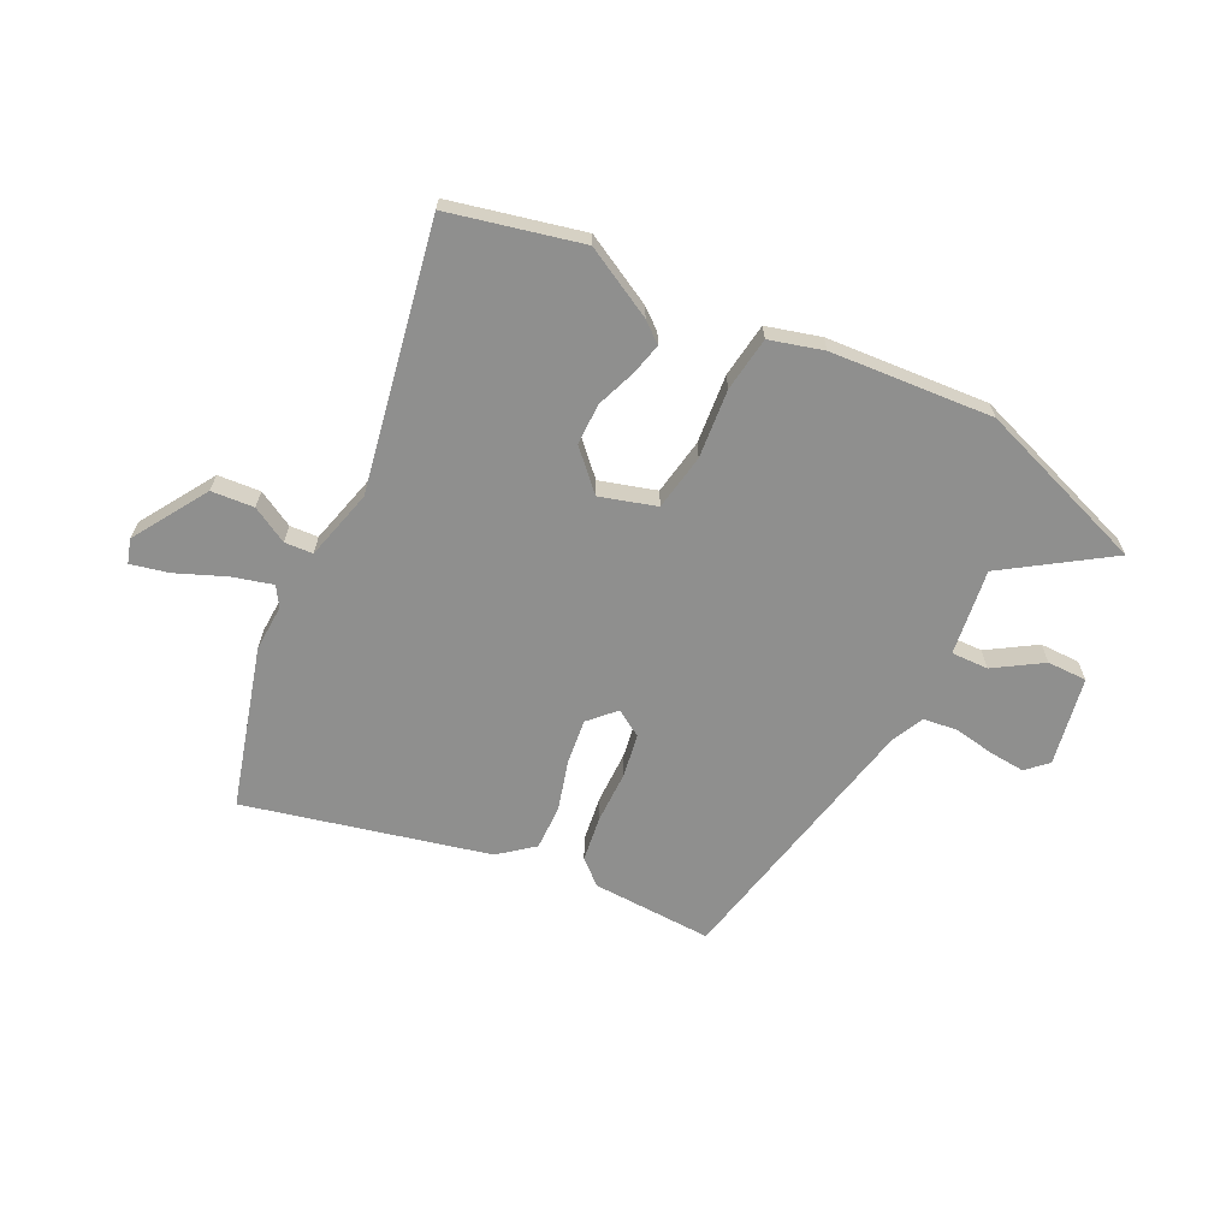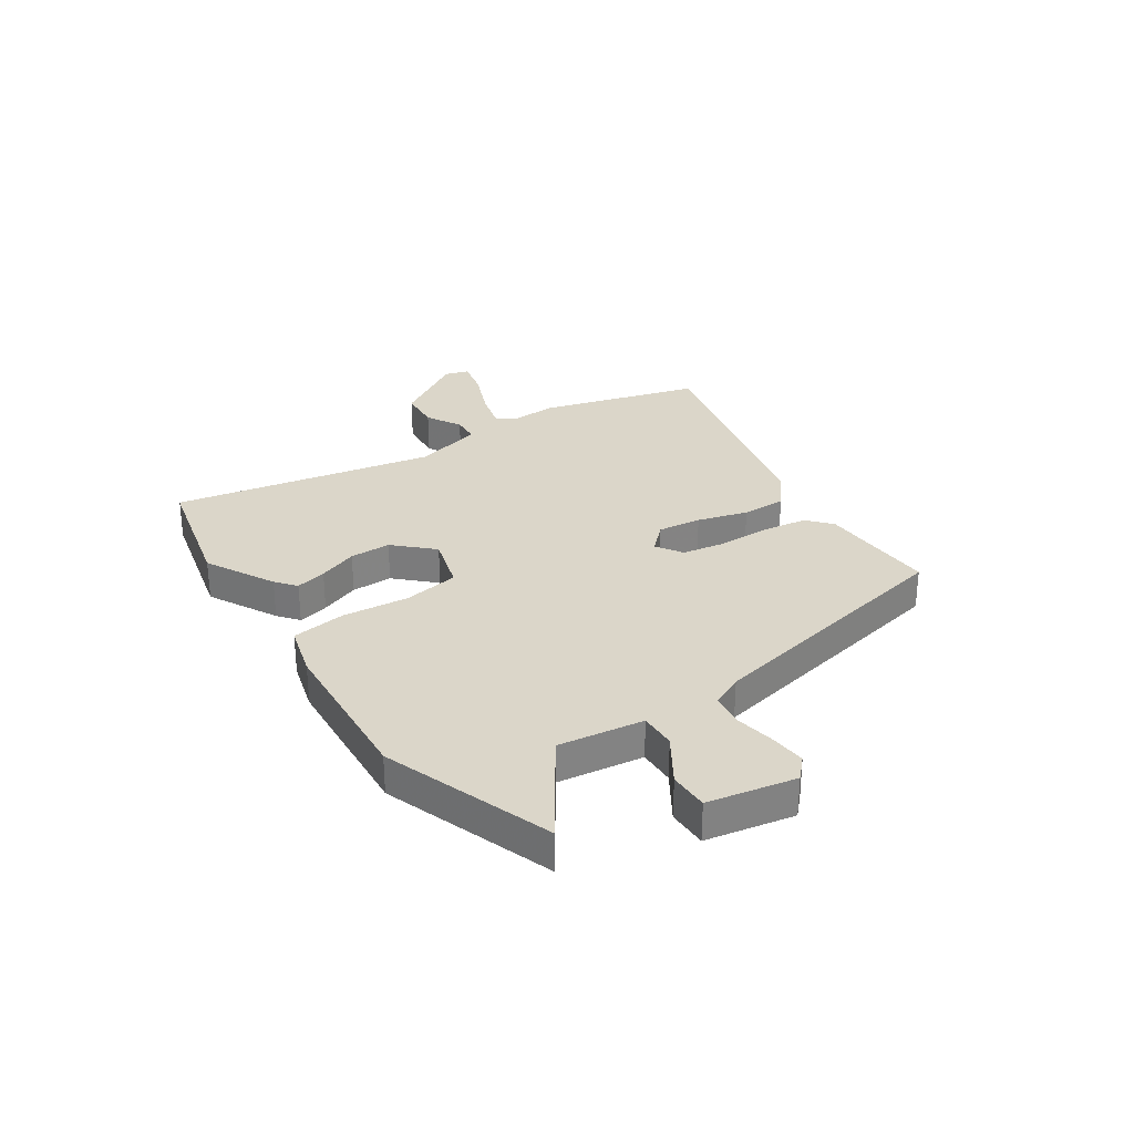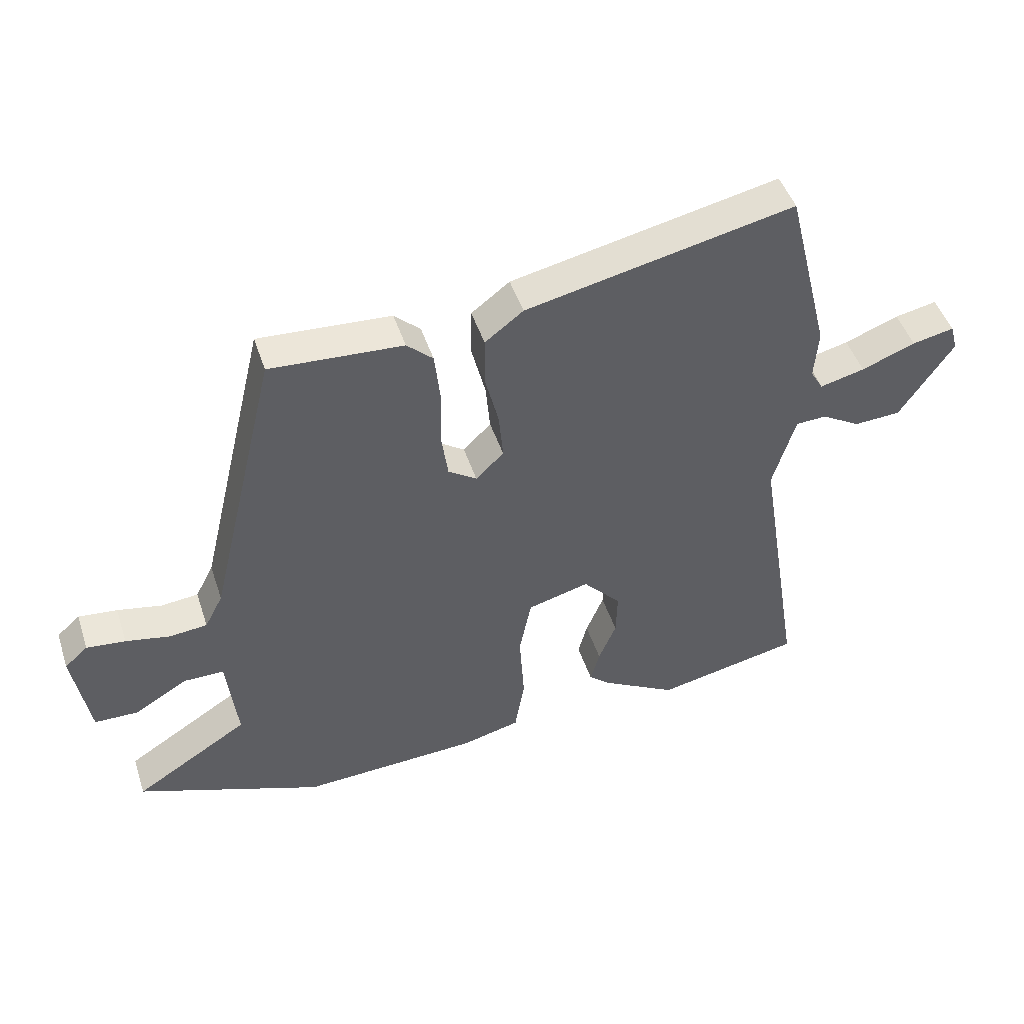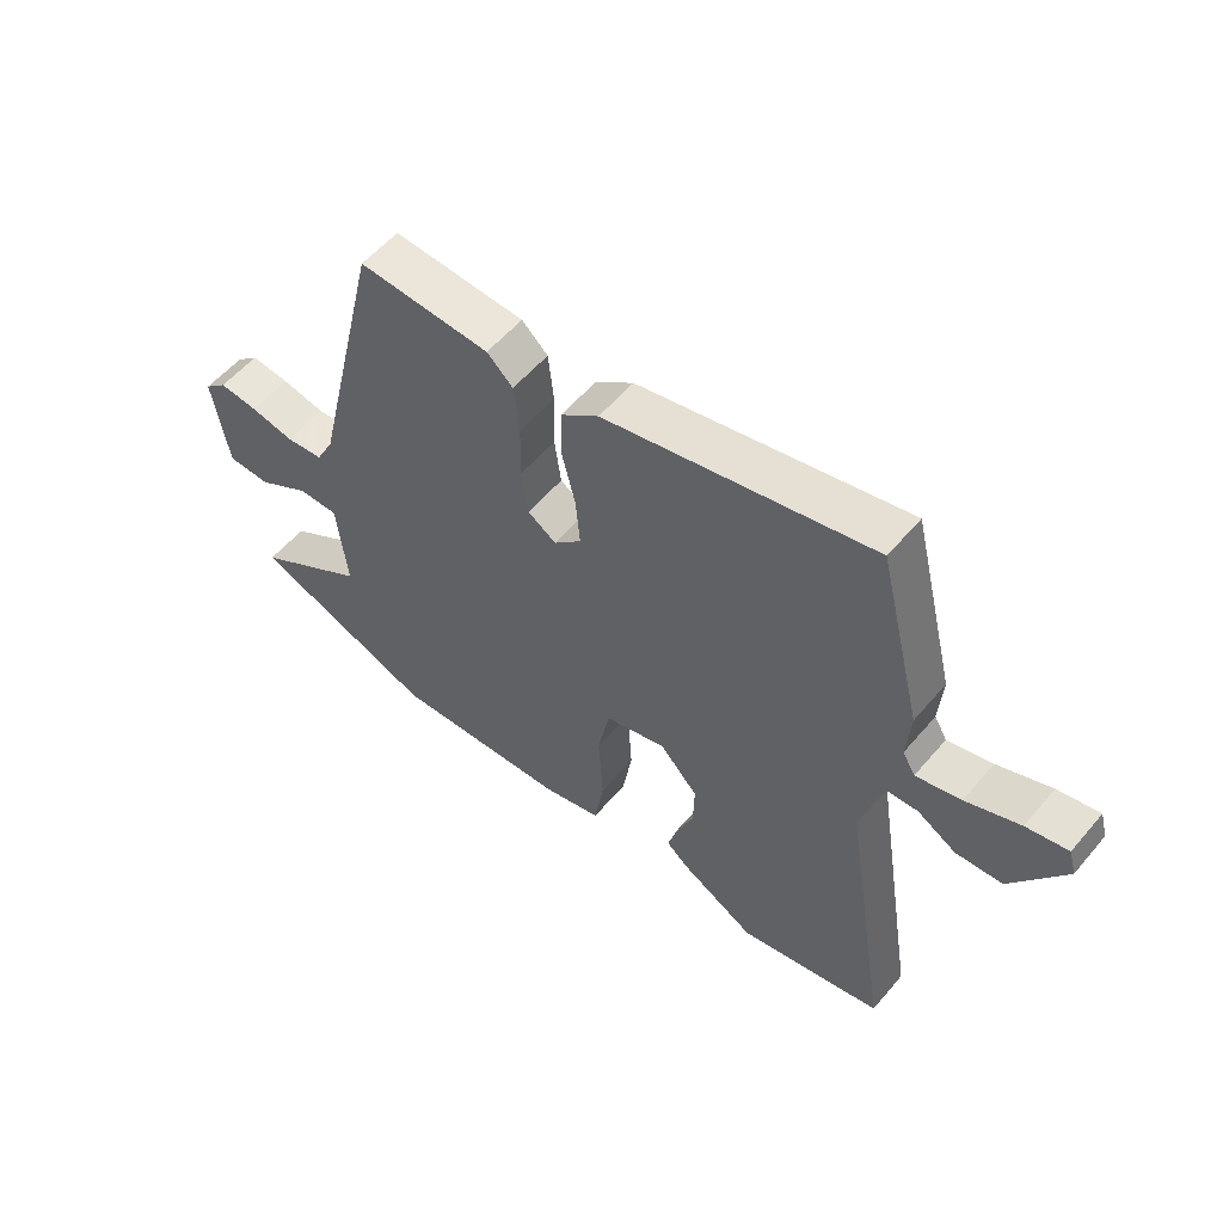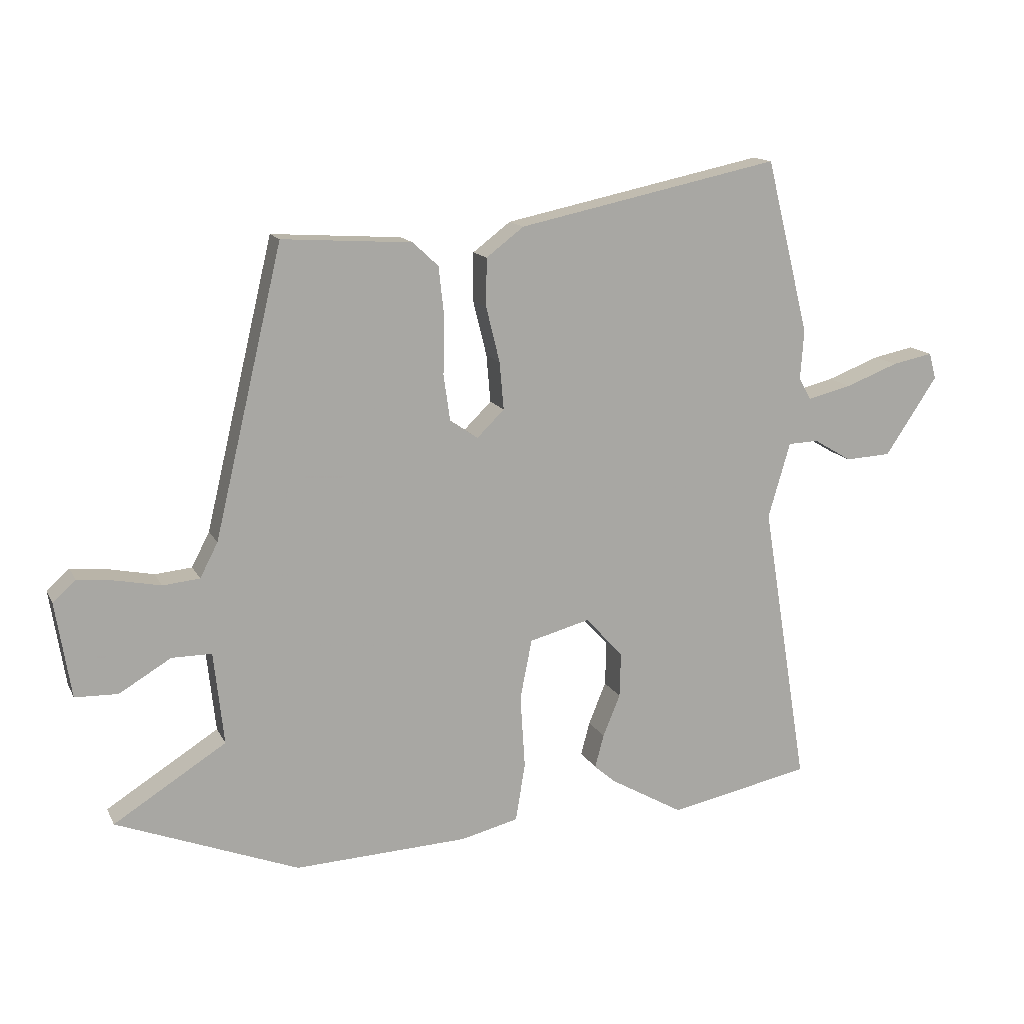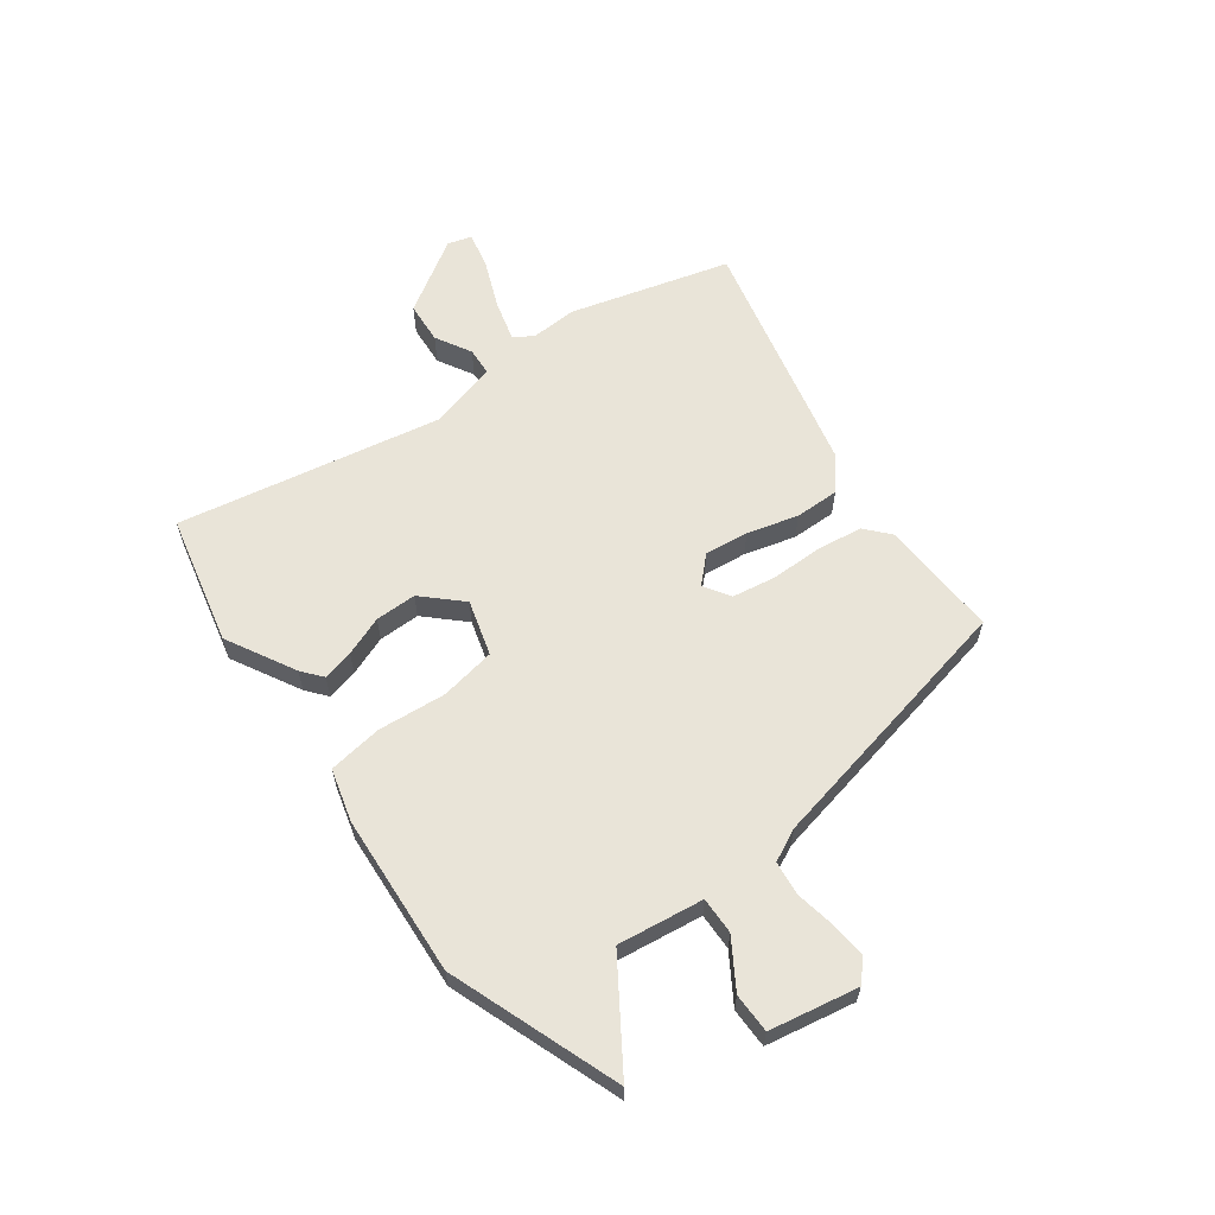
<metadata>
{"format":"obj","ext":"obj","renderer":"f3d","projection":"perspective","resolution":1024,"background":"white","views":[{"elev":-65.1,"azim":155.2,"up":"+Y"},{"elev":29.8,"azim":-122.2,"up":"+Y"},{"elev":47.4,"azim":-18.0,"up":"+Z"},{"elev":56.0,"azim":39.6,"up":"+Z"},{"elev":14.2,"azim":-18.8,"up":"+Z"},{"elev":60.7,"azim":-125.1,"up":"+Y"}]}
</metadata>
<code>
v 0.565 0.07 -0.487
v 0.326 0.07 -0.536
v 0.202 0.07 -0.465
v 0.166 0.07 -0.434
v 0.181 0.07 -0.378
v 0.21 0.07 -0.307
v 0.212 0.07 -0.232
v 0.149 0.07 -0.163
v 0.047 0.07 -0.19
v 0.027 0.07 -0.291
v 0.035 0.07 -0.415
v 0.019 0.07 -0.513
v -0.078 0.07 -0.537
v -0.371 0.07 -0.55
v -0.677 0.07 -0.431
v -0.488 0.07 -0.312
v -0.505 0.07 -0.156
v -0.572 0.07 -0.156
v -0.659 0.07 -0.208
v -0.731 0.07 -0.206
v -0.757 0.07 -0.045
v -0.719 0.07 -0.011
v -0.655 0.07 -0.018
v -0.582 0.07 -0.033
v -0.52 0.07 -0.027
v -0.49 0.07 0.031
v -0.375 0.07 0.515
v -0.157 0.07 0.501
v -0.114 0.07 0.461
v -0.105 0.07 0.378
v -0.107 0.07 0.282
v -0.096 0.07 0.204
v -0.049 0.07 0.172
v -0.003 0.07 0.217
v -0.01 0.07 0.297
v -0.033 0.07 0.39
v -0.032 0.07 0.471
v 0.031 0.07 0.519
v 0.472 0.07 0.612
v 0.545 0.07 0.319
v 0.539 0.07 0.235
v 0.56 0.07 0.199
v 0.634 0.07 0.217
v 0.723 0.07 0.251
v 0.792 0.07 0.265
v 0.804 0.07 0.221
v 0.716 0.07 0.089
v 0.639 0.07 0.085
v 0.575 0.07 0.123
v 0.524 0.07 0.121
v 0.487 0.07 -0.006
v 0.565 0 -0.487
v 0.326 0 -0.536
v 0.202 0 -0.465
v 0.166 0 -0.434
v 0.181 0 -0.378
v 0.21 0 -0.307
v 0.212 0 -0.232
v 0.149 0 -0.163
v 0.047 0 -0.19
v 0.027 0 -0.291
v 0.035 0 -0.415
v 0.019 0 -0.513
v -0.078 0 -0.537
v -0.371 0 -0.55
v -0.677 0 -0.431
v -0.488 0 -0.312
v -0.505 0 -0.156
v -0.572 0 -0.156
v -0.659 0 -0.208
v -0.731 0 -0.206
v -0.757 0 -0.045
v -0.719 0 -0.011
v -0.655 0 -0.018
v -0.582 0 -0.033
v -0.52 0 -0.027
v -0.49 0 0.031
v -0.375 0 0.515
v -0.157 0 0.501
v -0.114 0 0.461
v -0.105 0 0.378
v -0.107 0 0.282
v -0.096 0 0.204
v -0.049 0 0.172
v -0.003 0 0.217
v -0.01 0 0.297
v -0.033 0 0.39
v -0.032 0 0.471
v 0.031 0 0.519
v 0.472 0 0.612
v 0.545 0 0.319
v 0.539 0 0.235
v 0.56 0 0.199
v 0.634 0 0.217
v 0.723 0 0.251
v 0.792 0 0.265
v 0.804 0 0.221
v 0.716 0 0.089
v 0.639 0 0.085
v 0.575 0 0.123
v 0.524 0 0.121
v 0.487 0 -0.006
f 46 47 48 49
f 46 49 50
f 43 44 45 46
f 42 43 46 50
f 41 42 50
f 40 41 50 51
f 38 39 40 51
f 35 36 37 38
f 34 35 38 51
f 28 29 30 31
f 26 27 28 31
f 25 26 31 32
f 21 22 23 24
f 19 20 21 24
f 18 19 24 25
f 17 18 25 32
f 13 14 15 16
f 10 11 12 13
f 9 10 13 16
f 8 9 16 17
f 3 4 5 6
f 1 2 3 6
f 1 6 7
f 33 34 51 1
f 8 17 32 33
f 1 7 8 33
f 100 99 98 97
f 101 100 97
f 97 96 95 94
f 101 97 94 93
f 101 93 92
f 102 101 92 91
f 102 91 90 89
f 89 88 87 86
f 102 89 86 85
f 82 81 80 79
f 82 79 78 77
f 83 82 77 76
f 75 74 73 72
f 75 72 71 70
f 76 75 70 69
f 83 76 69 68
f 67 66 65 64
f 64 63 62 61
f 67 64 61 60
f 68 67 60 59
f 57 56 55 54
f 57 54 53 52
f 58 57 52
f 52 102 85 84
f 84 83 68 59
f 84 59 58 52
f 1 52 53 2
f 2 53 54 3
f 3 54 55 4
f 4 55 56 5
f 5 56 57 6
f 6 57 58 7
f 7 58 59 8
f 8 59 60 9
f 9 60 61 10
f 10 61 62 11
f 11 62 63 12
f 12 63 64 13
f 13 64 65 14
f 14 65 66 15
f 15 66 67 16
f 16 67 68 17
f 17 68 69 18
f 18 69 70 19
f 19 70 71 20
f 20 71 72 21
f 21 72 73 22
f 22 73 74 23
f 23 74 75 24
f 24 75 76 25
f 25 76 77 26
f 26 77 78 27
f 27 78 79 28
f 28 79 80 29
f 29 80 81 30
f 30 81 82 31
f 31 82 83 32
f 32 83 84 33
f 33 84 85 34
f 34 85 86 35
f 35 86 87 36
f 36 87 88 37
f 37 88 89 38
f 38 89 90 39
f 39 90 91 40
f 40 91 92 41
f 41 92 93 42
f 42 93 94 43
f 43 94 95 44
f 44 95 96 45
f 45 96 97 46
f 46 97 98 47
f 47 98 99 48
f 48 99 100 49
f 49 100 101 50
f 50 101 102 51
f 51 102 52 1

</code>
